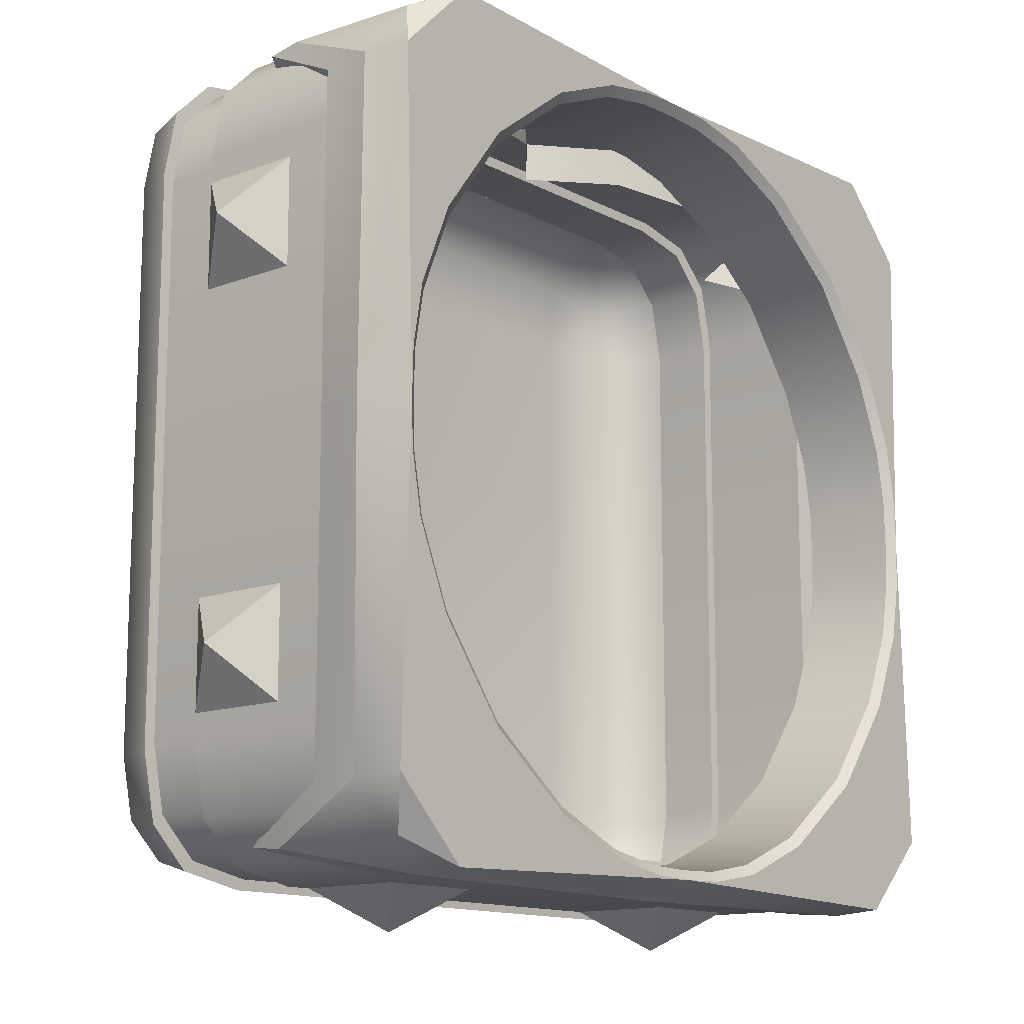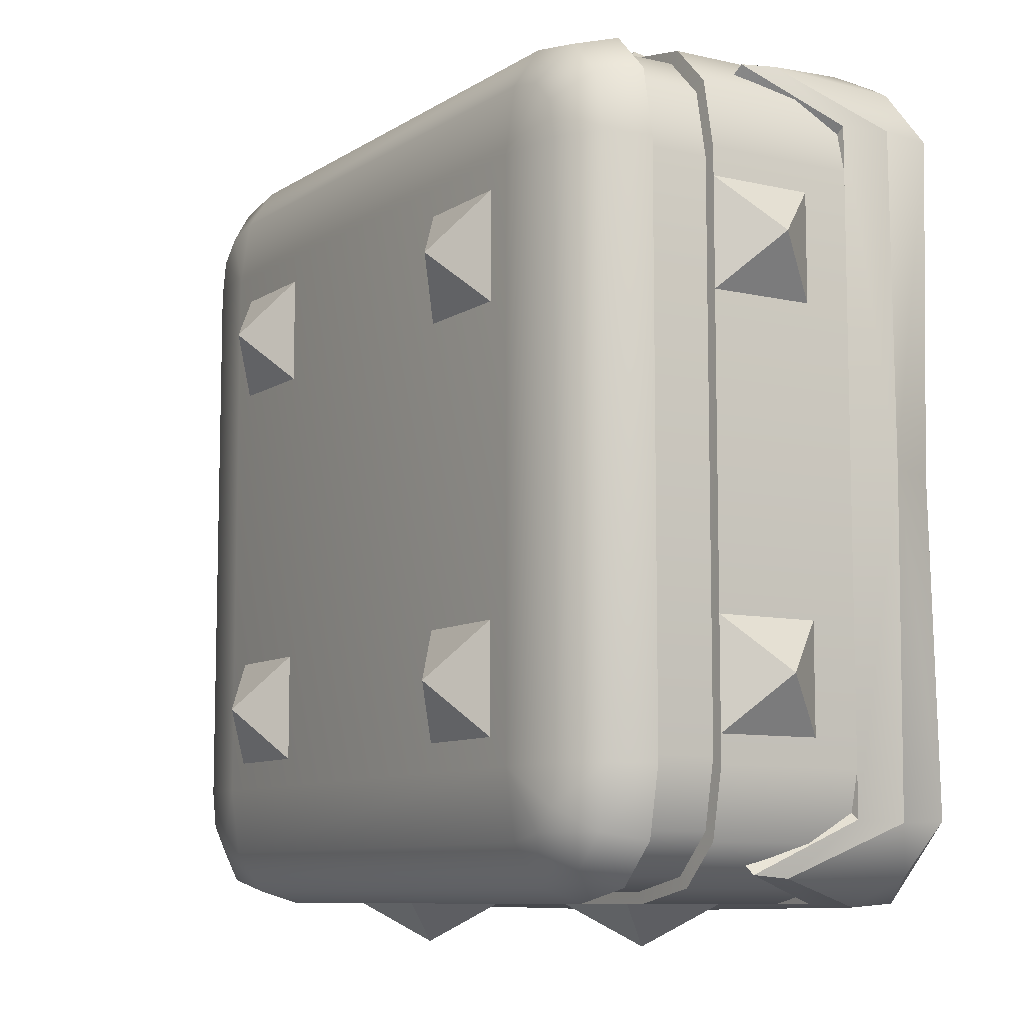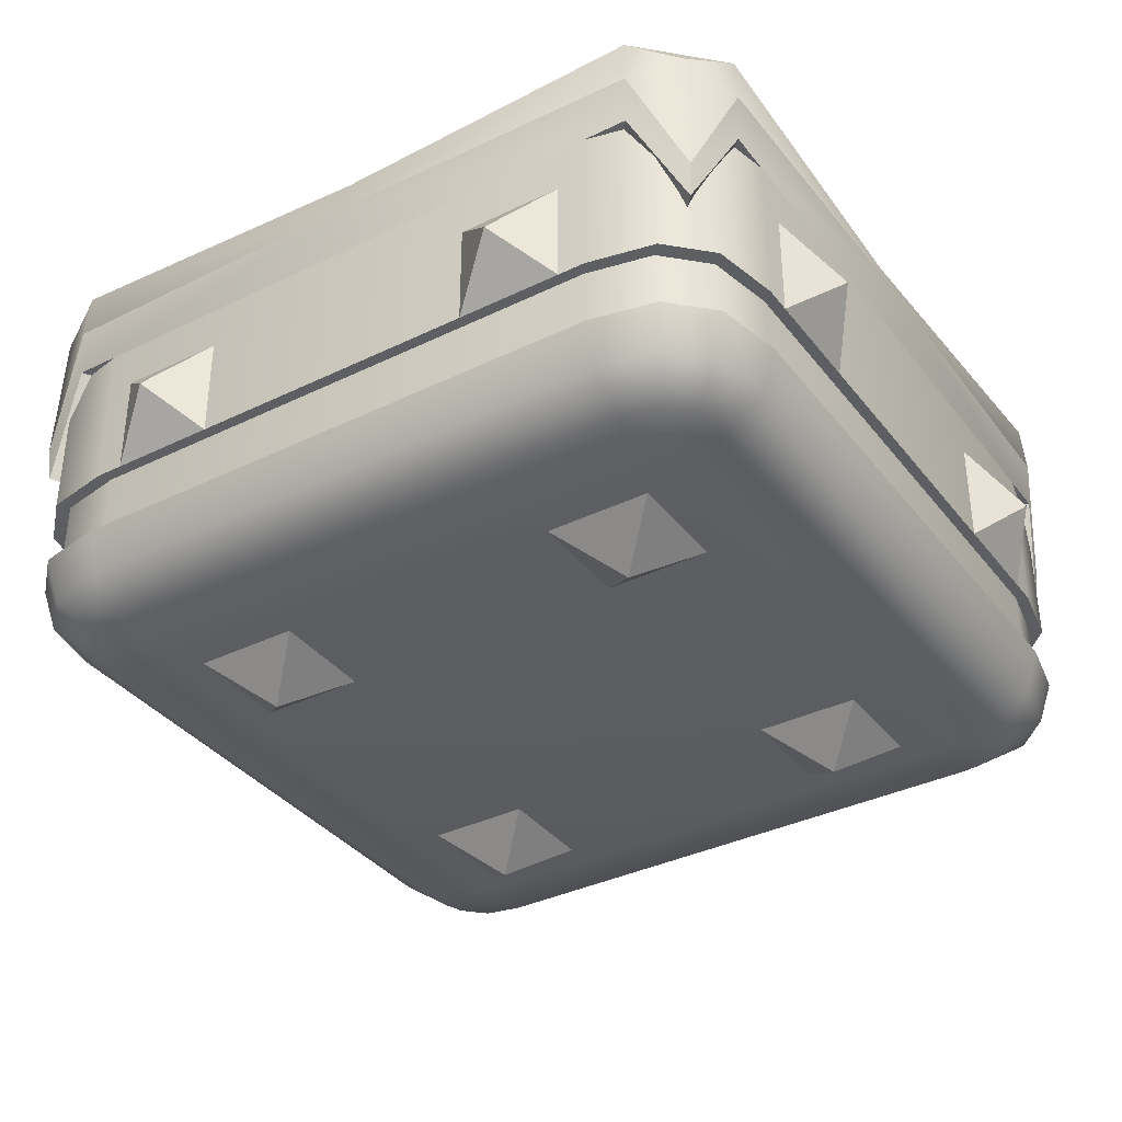
<metadata>
{"format":"obj","ext":"obj","renderer":"f3d","projection":"perspective","resolution":1024,"background":"white","views":[{"elev":-13.3,"azim":130.5,"up":"+Z"},{"elev":-9.0,"azim":58.2,"up":"+Z"},{"elev":-36.1,"azim":122.6,"up":"+Y"}]}
</metadata>
<code>
o m_GSO_Block_111_Instance.001_m_GSO_Block_111_Instance.002
v -0.3667 0.3 -0.4667
v -0.3667 -0.3 -0.4667
v -0.2 -0.3 -0.5
v -0.4667 0.3 -0.3667
v -0.5 0.3 -0.2
v -0.5 0.3 1.2
v -0.4667 0.3 1.367
v -0.3667 -0.3 1.467
v -0.4667 -0.3 1.367
v -0.3481 -0.4111 -0.437
v -0.437 -0.4111 -0.3481
v -0.4667 -0.3 -0.3667
v -0.5 -0.3 -0.2
v -0.5 -0.3 1.2
v 1.2 -0.3 -0.5
v 1.348 -0.4111 -0.437
v 1.367 -0.3 -0.4667
v 1.2 0.3 -0.5
v 1.367 0.3 -0.4667
v -0.2 0.3 1.5
v 1.2 0.3 1.5
v -0.3667 0.3 1.467
v -0.2 -0.3 1.5
v -0.3481 -0.4111 1.437
v 1.2 -0.3 1.5
v 1.367 0.3 1.467
v 1.467 0.3 1.367
v 1.5 0.3 1.2
v 1.5 0.3 -0.2
v 1.467 0.3 -0.3667
v 1.467 -0.3 1.367
v 1.367 -0.3 1.467
v 1.348 -0.4111 1.437
v 1.437 -0.4111 1.348
v 1.5 -0.3 1.2
v 1.5 -0.3 -0.2
v 1.467 -0.3 -0.3667
v -0.2 -0.5 -0.2
v -0.2926 -0.4778 -0.3481
v -0.2 -0.4778 -0.3667
v -0.3481 -0.4778 -0.2926
v -0.3667 -0.4778 -0.2
v -0.4667 -0.4111 -0.2
v -0.2 -0.4111 -0.4667
v -0.3667 -0.4778 1.2
v -0.4667 -0.4111 1.2
v -0.3481 -0.4778 1.293
v -0.2 -0.5 1.2
v -0.2926 -0.4778 1.348
v -0.2 -0.4778 1.367
v -0.2 -0.4111 1.467
v -0.437 -0.4111 1.348
v 1.2 -0.4778 1.367
v 1.2 -0.4111 1.467
v 1.293 -0.4778 1.348
v 1.2 -0.5 1.2
v 1.348 -0.4778 1.293
v 1.367 -0.4778 1.2
v 1.467 -0.4111 1.2
v 1.467 -0.4111 -0.2
v 1.367 -0.4778 -0.2
v 1.348 -0.4778 -0.2926
v 1.2 -0.5 -0.2
v 1.293 -0.4778 -0.3481
v 1.2 -0.4778 -0.3667
v 1.437 -0.4111 -0.3481
v 1.2 -0.4111 -0.4667
v -0.2 0.3 -0.5
v -0.3667 -0.132 -0.4667
v -0.2 -0.132 -0.5
v -0.4667 -0.132 1.367
v -0.4667 -0.132 -0.3667
v -0.5 -0.132 -0.2
v -0.5 -0.132 1.2
v 1.2 -0.132 -0.5
v 1.367 -0.132 -0.4667
v -0.2 -0.132 1.5
v 1.2 -0.132 1.5
v 1.467 -0.132 1.367
v 1.367 -0.132 1.467
v 1.5 -0.132 1.2
v 1.5 -0.132 -0.2
v 1.467 -0.132 -0.3667
v -0.3667 -0.132 1.467
v -0.3439 -0.2978 -0.4413
v -0.1816 -0.2978 -0.4738
v -0.3439 -0.2978 1.441
v -0.4413 -0.2978 1.344
v -0.4413 -0.2978 -0.3439
v -0.4738 -0.2978 -0.1816
v -0.4738 -0.2978 1.182
v 1.182 -0.2978 -0.4738
v 1.344 -0.2978 -0.4413
v -0.1816 -0.2978 1.474
v 1.182 -0.2978 1.474
v 1.441 -0.2978 1.344
v 1.344 -0.2978 1.441
v 1.474 -0.2978 1.182
v 1.474 -0.2978 -0.1816
v 1.441 -0.2978 -0.3439
v -0.3439 -0.1342 -0.4413
v -0.1816 -0.1342 -0.4738
v -0.4413 -0.1342 1.344
v -0.4413 -0.1342 -0.3439
v -0.4738 -0.1342 -0.1816
v -0.4738 -0.1342 1.182
v 1.182 -0.1342 -0.4738
v 1.344 -0.1342 -0.4413
v -0.1816 -0.1342 1.474
v 1.182 -0.1342 1.474
v 1.441 -0.1342 1.344
v 1.344 -0.1342 1.441
v 1.474 -0.1342 1.182
v 1.474 -0.1342 -0.1816
v 1.441 -0.1342 -0.3439
v -0.3439 -0.1342 1.441
v -0.4375 0.4375 1.438
v -0.4375 0.4375 -0.4375
v 1.438 0.4375 1.438
v 1.438 0.4375 -0.4375
v 0.5 0.5 1.475
v -0.475 0.5 0.5
v 0.5 0.5 -0.475
v 1.475 0.5 0.5
v -0.3613 0.5 0.9623
v -0.445 0.5 0.7635
v -0.4716 0.5 0.6158
v -0.4716 0.5 0.3842
v -0.445 0.5 0.2365
v -0.3613 0.5 0.03773
v -0.1894 0.5 -0.1894
v 0.03773 0.5 -0.3613
v 0.2365 0.5 -0.445
v 0.3842 0.5 -0.4716
v 0.6158 0.5 -0.4716
v 0.7635 0.5 -0.445
v 0.9623 0.5 -0.3613
v 1.189 0.5 -0.1894
v 1.361 0.5 0.03773
v 1.445 0.5 0.2365
v 1.472 0.5 0.3842
v 1.472 0.5 0.6158
v 1.445 0.5 0.7635
v 1.361 0.5 0.9623
v 1.189 0.5 1.189
v 0.9623 0.5 1.361
v 0.7635 0.5 1.445
v 0.6158 0.5 1.472
v 0.3842 0.5 1.472
v 0.2365 0.5 1.445
v 0.03773 0.5 1.361
v -0.1894 0.5 1.189
v 1.312 0.5 1.5
v 1.5 0.5 1.312
v 1.312 0.5 -0.5
v 1.5 0.5 -0.3125
v -0.5 0.5 -0.3125
v -0.3125 0.5 -0.5
v -0.3125 0.5 1.5
v -0.5 0.5 1.312
v -0.4375 1e-06 1.438
v -0.4375 1e-06 -0.4375
v 1.438 1e-06 -0.4375
v 1.438 1e-06 1.438
v 0.5 0 1.5
v -0.5 0.25 0.5
v 0.5 0.25 -0.5
v 1.5 0.25 0.5
v 1.5 0.25 -0.3125
v 1.5 0.25 1.312
v -0.3125 0.25 -0.5
v 1.312 0.25 -0.5
v 1.312 0.25 1.5
v -0.3125 0.25 1.5
v -0.5 0.25 1.312
v -0.5 0.25 -0.3125
v -0.4455 0.08989 1.446
v -0.3182 0.3763 -0.5091
v -0.5091 0.3763 1.318
v -0.4455 0.08989 -0.4455
v 1.446 0.08989 -0.4455
v 1.446 0.08989 1.446
v 0.5 0.1154 1.518
v -0.5183 0.3763 0.5
v 0.5 0.3763 -0.5183
v 1.518 0.3763 0.5
v 1.509 0.3763 -0.3182
v 1.509 0.3763 1.318
v 1.318 0.3763 -0.5091
v 1.318 0.3763 1.509
v -0.3182 0.3763 1.509
v -0.5091 0.3763 -0.3182
v 0.868 -0.132 1.5
v 1.132 -0.132 1.5
v 1.132 0.132 1.5
v 0.868 0.132 1.5
v 1 0 1.6
v -0 0 1.6
v 0.132 -0.132 1.5
v 0.132 0.132 1.5
v -0.132 0.132 1.5
v -0.132 -0.132 1.5
v -0.5 -0.132 0.868
v -0.5 -0.132 1.132
v -0.5 0.132 1.132
v -0.5 0.132 0.868
v -0.6 0 1
v -0.5 -0.132 -0.132
v -0.6 1e-06 4e-06
v -0.5 -0.132 0.132
v -0.5 0.132 0.132
v -0.5 0.132 -0.132
v 0.132 0.132 -0.5
v -0.132 -0.132 -0.5
v -0.132 0.132 -0.5
v -3e-06 1e-06 -0.6
v 0.132 -0.132 -0.5
v 1.132 0.132 -0.5
v 0.868 -0.132 -0.5
v 0.868 0.132 -0.5
v 1 1e-06 -0.6
v 1.132 -0.132 -0.5
v 1.5 -0.132 0.132
v 1.5 0.132 -0.132
v 1.6 1e-06 0
v 1.5 0.132 0.132
v 1.5 -0.132 -0.132
v 1.5 0.132 1.132
v 1.5 0.132 0.868
v 1.5 -0.132 0.868
v 1.6 0 1
v 1.5 -0.132 1.132
v 0.868 -0.5 0.132
v 1.132 -0.5 -0.132
v 1 -0.6 0
v 1.132 -0.5 0.132
v 0.868 -0.5 -0.132
v 1.132 -0.5 1.132
v 1.132 -0.5 0.868
v 0.868 -0.5 0.868
v 1 -0.6 1
v 0.868 -0.5 1.132
v -0.132 -0.5 0.132
v 0.132 -0.5 -0.132
v 0 -0.6 0
v 0.132 -0.5 0.132
v -0.132 -0.5 -0.132
v 0.132 -0.5 1.132
v 0.132 -0.5 0.868
v -0.132 -0.5 0.868
v 0 -0.6 1
v -0.132 -0.5 1.132
v 0.7182 0.2958 1.518
v 0.2875 0.1695 1.5
v 0.7125 0.1695 1.5
v 0.2818 0.2958 1.518
v 0.5 0.3689 1.524
v -0.3397 0.4819 0.9507
v -0.4214 0.4819 0.7569
v -0.4473 0.4819 0.6129
v -0.4506 0.4819 0.5
v -0.4473 0.4819 0.3871
v -0.4214 0.4819 0.2431
v -0.3397 0.4819 0.04928
v -0.1722 0.4819 -0.1722
v 0.04928 0.4819 -0.3397
v 0.2431 0.4819 -0.4214
v 0.3871 0.4819 -0.4473
v 0.5 0.4819 -0.4506
v 0.6129 0.4819 -0.4473
v 0.7569 0.4819 -0.4214
v 0.9507 0.4819 -0.3397
v 1.172 0.4819 -0.1722
v 1.34 0.4819 0.04928
v 1.421 0.4819 0.2431
v 1.447 0.4819 0.3871
v 1.451 0.4819 0.5
v 1.447 0.4819 0.6129
v 1.421 0.4819 0.7569
v 1.34 0.4819 0.9507
v 1.172 0.4819 1.172
v 0.9507 0.4819 1.34
v 0.7569 0.4819 1.421
v 0.6129 0.4819 1.447
v 0.5 0.4819 1.451
v 0.3871 0.4819 1.447
v 0.2431 0.4819 1.421
v 0.04928 0.4819 1.34
v -0.1722 0.4819 1.172
v -0.3251 0.2531 0.9428
v -0.4053 0.2531 0.7524
v -0.4308 0.2531 0.6109
v -0.434 0.2531 0.5
v -0.4308 0.2531 0.3891
v -0.4053 0.2531 0.2476
v -0.3251 0.2531 0.05715
v -0.1605 0.2531 -0.1605
v 0.05715 0.2531 -0.3251
v 0.2476 0.2531 -0.4053
v 0.3891 0.2531 -0.4308
v 0.5 0.2531 -0.434
v 0.6109 0.2531 -0.4308
v 0.753 0.2531 -0.4075
v 0.9428 0.2531 -0.3251
v 1.16 0.2531 -0.1605
v 1.325 0.2531 0.05715
v 1.405 0.2531 0.2476
v 1.431 0.2531 0.3891
v 1.434 0.2531 0.5
v 1.431 0.2531 0.6109
v 1.405 0.2531 0.7524
v 1.325 0.2531 0.9428
v 1.16 0.2531 1.16
v 0.9428 0.2531 1.325
v 0.7524 0.2531 1.405
v 0.6109 0.2531 1.431
v 0.5 0.2531 1.434
v 0.3891 0.2531 1.431
v 0.2476 0.2531 1.405
v 0.05715 0.2531 1.325
v -0.1605 0.2531 1.16
v -0.3438 -0.035 1.344
v -0.3438 -0.035 -0.3438
v 1.344 -0.035 -0.3438
v 1.344 -0.035 1.344
v 0.5 0.000162 1.4
v -0.4 0.235 0.5
v 0.5 0.235 -0.4
v 1.4 0.235 0.5
v 1.4 0.235 -0.2313
v 1.4 0.235 1.231
v -0.2313 0.235 -0.4
v 1.231 0.235 -0.4
v 1.231 0.235 1.4
v -0.2313 0.235 1.4
v -0.4 0.235 1.231
v -0.4 0.235 -0.2313
v 0.3088 0.1626 1.4
v 0.6913 0.1626 1.4
f 193 197 196
f 194 195 197
f 197 195 196
f 194 197 193
f 202 198 201
f 199 200 198
f 198 200 201
f 199 198 202
f 203 207 206
f 204 205 207
f 207 205 206
f 204 207 203
f 208 209 212
f 210 211 209
f 209 211 212
f 210 209 208
f 217 216 213
f 214 215 216
f 216 215 213
f 214 216 217
f 222 221 218
f 219 220 221
f 221 220 218
f 219 221 222
f 223 225 226
f 227 224 225
f 225 224 226
f 227 225 223
f 232 231 228
f 230 229 231
f 231 229 228
f 230 231 232
f 233 235 236
f 237 234 235
f 235 234 236
f 237 235 233
f 242 241 238
f 240 239 241
f 241 239 238
f 240 241 242
f 243 245 246
f 247 244 245
f 245 244 246
f 247 245 243
f 252 251 248
f 250 249 251
f 251 249 248
f 250 251 252
f 28 79 81
f 61 59 58
f 48 42 38
f 54 50 53
f 16 15 17
f 66 17 37
f 66 36 60
f 77 110 78
f 33 31 32
f 34 55 57
f 6 71 7
f 24 9 52
f 71 116 84
f 53 48 56
f 34 35 31
f 72 101 104
f 78 20 77
f 54 23 51
f 81 111 113
f 63 40 65
f 3 10 2
f 61 56 63
f 60 35 59
f 46 13 43
f 24 23 8
f 11 2 10
f 14 52 9
f 69 68 70
f 5 74 6
f 46 42 45
f 25 33 32
f 11 13 12
f 56 38 63
f 73 4 72
f 30 82 83
f 38 39 40
f 38 41 39
f 38 42 41
f 55 54 53
f 15 93 17
f 49 52 47
f 71 22 7
f 46 47 52
f 77 116 109
f 84 20 22
f 26 78 80
f 51 49 50
f 48 47 45
f 48 49 47
f 48 50 49
f 57 59 34
f 76 115 108
f 66 64 16
f 35 96 31
f 3 92 15
f 40 67 65
f 19 83 76
f 74 103 71
f 56 55 53
f 80 27 26
f 56 57 55
f 56 58 57
f 11 39 41
f 25 94 23
f 62 60 61
f 8 88 9
f 81 29 28
f 64 67 16
f 63 62 61
f 78 112 80
f 75 102 70
f 63 64 62
f 63 65 64
f 39 44 40
f 82 115 83
f 43 41 42
f 72 1 69
f 70 101 69
f 19 75 18
f 68 75 70
f 67 3 15
f 105 91 106
f 91 103 106
f 113 96 98
f 88 116 103
f 89 101 85
f 115 99 100
f 112 95 97
f 85 102 86
f 87 109 116
f 102 92 86
f 95 109 94
f 108 100 93
f 108 92 107
f 99 113 98
f 90 104 89
f 97 111 112
f 2 89 85
f 3 85 86
f 36 98 35
f 81 114 82
f 75 108 107
f 17 100 37
f 13 89 12
f 73 106 74
f 36 100 99
f 13 91 90
f 31 97 32
f 23 87 8
f 14 88 91
f 25 97 95
f 73 104 105
f 80 111 79
f 28 27 79
f 61 60 59
f 48 45 42
f 54 51 50
f 16 67 15
f 66 16 17
f 66 37 36
f 77 109 110
f 33 34 31
f 34 33 55
f 6 74 71
f 24 8 9
f 71 103 116
f 53 50 48
f 34 59 35
f 72 69 101
f 78 21 20
f 54 25 23
f 81 79 111
f 63 38 40
f 3 44 10
f 61 58 56
f 60 36 35
f 46 14 13
f 24 51 23
f 11 12 2
f 14 46 52
f 69 1 68
f 5 73 74
f 46 43 42
f 25 54 33
f 11 43 13
f 56 48 38
f 73 5 4
f 30 29 82
f 55 33 54
f 15 92 93
f 49 24 52
f 71 84 22
f 46 45 47
f 77 84 116
f 84 77 20
f 26 21 78
f 51 24 49
f 57 58 59
f 76 83 115
f 66 62 64
f 35 98 96
f 3 86 92
f 40 44 67
f 19 30 83
f 74 106 103
f 80 79 27
f 11 10 39
f 25 95 94
f 62 66 60
f 8 87 88
f 81 82 29
f 64 65 67
f 78 110 112
f 75 107 102
f 39 10 44
f 82 114 115
f 43 11 41
f 72 4 1
f 70 102 101
f 19 76 75
f 68 18 75
f 67 44 3
f 105 90 91
f 91 88 103
f 113 111 96
f 88 87 116
f 89 104 101
f 115 114 99
f 112 110 95
f 85 101 102
f 87 94 109
f 102 107 92
f 95 110 109
f 108 115 100
f 108 93 92
f 99 114 113
f 90 105 104
f 97 96 111
f 2 12 89
f 3 2 85
f 36 99 98
f 81 113 114
f 75 76 108
f 17 93 100
f 13 90 89
f 73 105 106
f 36 37 100
f 13 14 91
f 31 96 97
f 23 94 87
f 14 9 88
f 25 32 97
f 73 72 104
f 80 112 111
f 117 179 177
f 118 178 180
f 120 187 181
f 119 190 182
f 120 155 156
f 145 146 153
f 152 125 160
f 131 132 158
f 130 263 264
f 152 258 125
f 128 263 129
f 152 288 289
f 122 262 128
f 151 287 288
f 122 260 261
f 149 287 150
f 127 259 260
f 121 286 149
f 125 259 126
f 121 284 285
f 148 283 284
f 146 283 147
f 145 282 146
f 145 280 281
f 144 279 280
f 142 279 143
f 124 278 142
f 183 257 256
f 184 157 192
f 185 155 189
f 186 154 188
f 154 153 119
f 138 139 156
f 157 158 118
f 159 160 117
f 156 186 187
f 188 119 182
f 158 185 178
f 189 120 181
f 153 253 190
f 191 117 177
f 160 184 179
f 192 118 180
f 176 180 162
f 175 184 166
f 174 177 161
f 173 253 255
f 172 181 163
f 171 185 167
f 170 182 164
f 169 186 168
f 186 170 168
f 185 172 167
f 184 176 166
f 183 254 165
f 182 173 164
f 181 169 163
f 180 171 162
f 177 175 161
f 154 124 142
f 154 142 143
f 148 121 153
f 147 148 153
f 154 143 144
f 154 144 145
f 146 147 153
f 154 145 153
f 159 121 149
f 159 149 150
f 127 122 160
f 126 127 160
f 159 150 151
f 159 151 152
f 125 126 160
f 159 152 160
f 157 122 128
f 157 128 129
f 134 123 158
f 133 134 158
f 157 129 130
f 157 130 131
f 132 133 158
f 157 131 158
f 155 123 135
f 155 135 136
f 141 124 156
f 140 141 156
f 155 136 137
f 155 137 138
f 139 140 156
f 155 138 156
f 255 183 165
f 253 121 257
f 256 174 254
f 256 159 191
f 256 257 121
f 257 183 253
f 281 312 313
f 268 299 300
f 281 314 282
f 269 300 301
f 282 315 283
f 269 302 270
f 284 315 316
f 270 303 271
f 285 316 317
f 272 303 304
f 258 291 259
f 285 318 286
f 273 304 305
f 260 291 292
f 286 319 287
f 273 306 274
f 261 292 293
f 288 319 320
f 274 307 275
f 261 294 262
f 289 320 321
f 276 307 308
f 262 295 263
f 289 290 258
f 277 308 309
f 264 295 296
f 277 310 278
f 265 296 297
f 278 311 279
f 265 298 266
f 280 311 312
f 266 299 267
f 131 264 265
f 131 266 132
f 132 267 133
f 134 267 268
f 123 268 269
f 123 270 135
f 135 271 136
f 137 271 272
f 138 272 273
f 138 274 139
f 139 275 140
f 141 275 276
f 124 276 277
f 164 334 325
f 167 332 171
f 163 330 324
f 164 331 170
f 162 332 323
f 165 338 326
f 168 330 169
f 162 337 176
f 161 336 322
f 255 334 173
f 168 331 329
f 166 336 175
f 167 333 328
f 161 335 174
f 166 337 327
f 165 339 255
f 254 335 338
f 163 333 172
f 117 160 179
f 118 158 178
f 120 156 187
f 119 153 190
f 130 129 263
f 152 289 258
f 128 262 263
f 152 151 288
f 122 261 262
f 151 150 287
f 122 127 260
f 149 286 287
f 127 126 259
f 121 285 286
f 125 258 259
f 121 148 284
f 148 147 283
f 146 282 283
f 145 281 282
f 145 144 280
f 144 143 279
f 142 278 279
f 124 277 278
f 184 122 157
f 185 123 155
f 186 124 154
f 156 124 186
f 188 154 119
f 158 123 185
f 189 155 120
f 153 121 253
f 191 159 117
f 160 122 184
f 192 157 118
f 176 192 180
f 175 179 184
f 174 191 177
f 173 190 253
f 172 189 181
f 171 178 185
f 170 188 182
f 169 187 186
f 186 188 170
f 185 189 172
f 184 192 176
f 183 256 254
f 182 190 173
f 181 187 169
f 180 178 171
f 177 179 175
f 255 253 183
f 256 191 174
f 256 121 159
f 281 280 312
f 268 267 299
f 281 313 314
f 269 268 300
f 282 314 315
f 269 301 302
f 284 283 315
f 270 302 303
f 285 284 316
f 272 271 303
f 258 290 291
f 285 317 318
f 273 272 304
f 260 259 291
f 286 318 319
f 273 305 306
f 261 260 292
f 288 287 319
f 274 306 307
f 261 293 294
f 289 288 320
f 276 275 307
f 262 294 295
f 289 321 290
f 277 276 308
f 264 263 295
f 277 309 310
f 265 264 296
f 278 310 311
f 265 297 298
f 280 279 311
f 266 298 299
f 131 130 264
f 131 265 266
f 132 266 267
f 134 133 267
f 123 134 268
f 123 269 270
f 135 270 271
f 137 136 271
f 138 137 272
f 138 273 274
f 139 274 275
f 141 140 275
f 124 141 276
f 164 173 334
f 167 328 332
f 163 169 330
f 164 325 331
f 162 171 332
f 165 254 338
f 168 329 330
f 162 323 337
f 161 175 336
f 255 339 334
f 168 170 331
f 166 327 336
f 167 172 333
f 161 322 335
f 166 176 337
f 165 326 339
f 254 174 335
f 163 324 333

</code>
